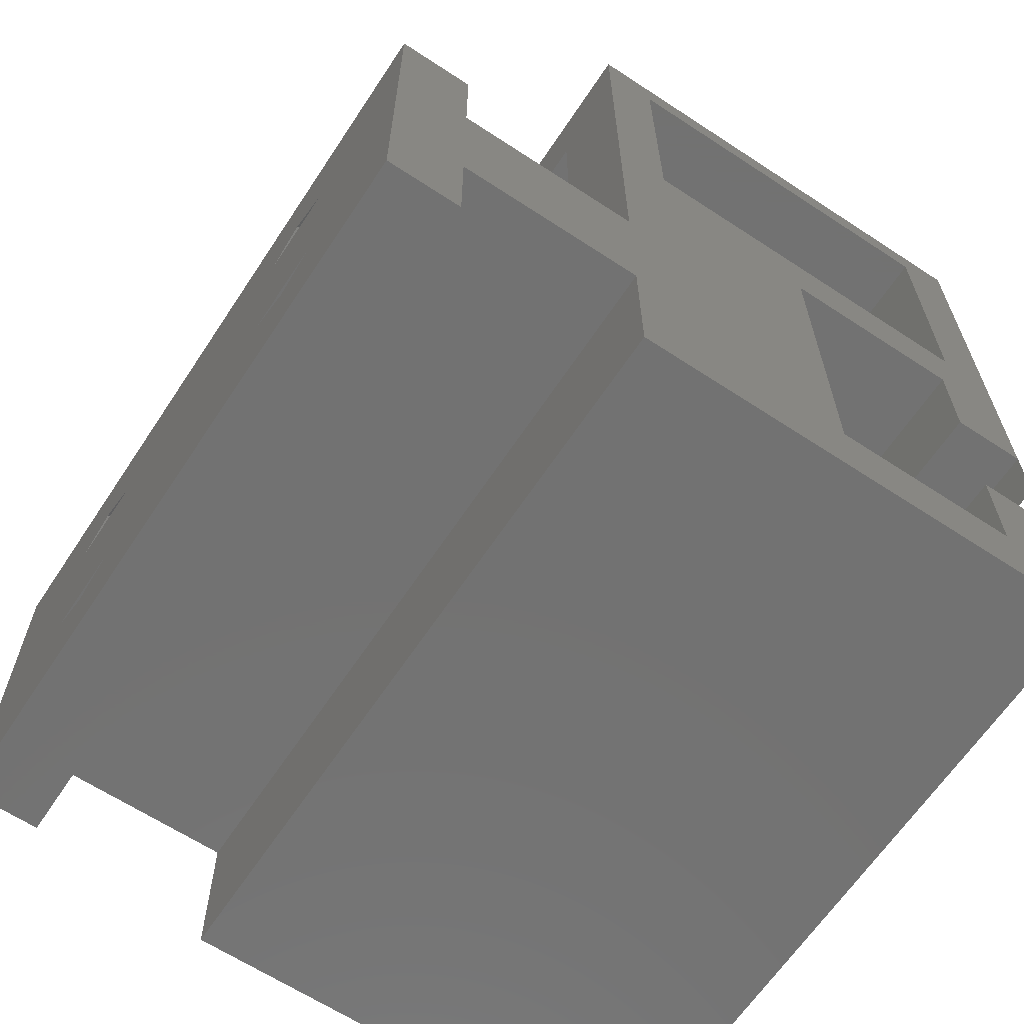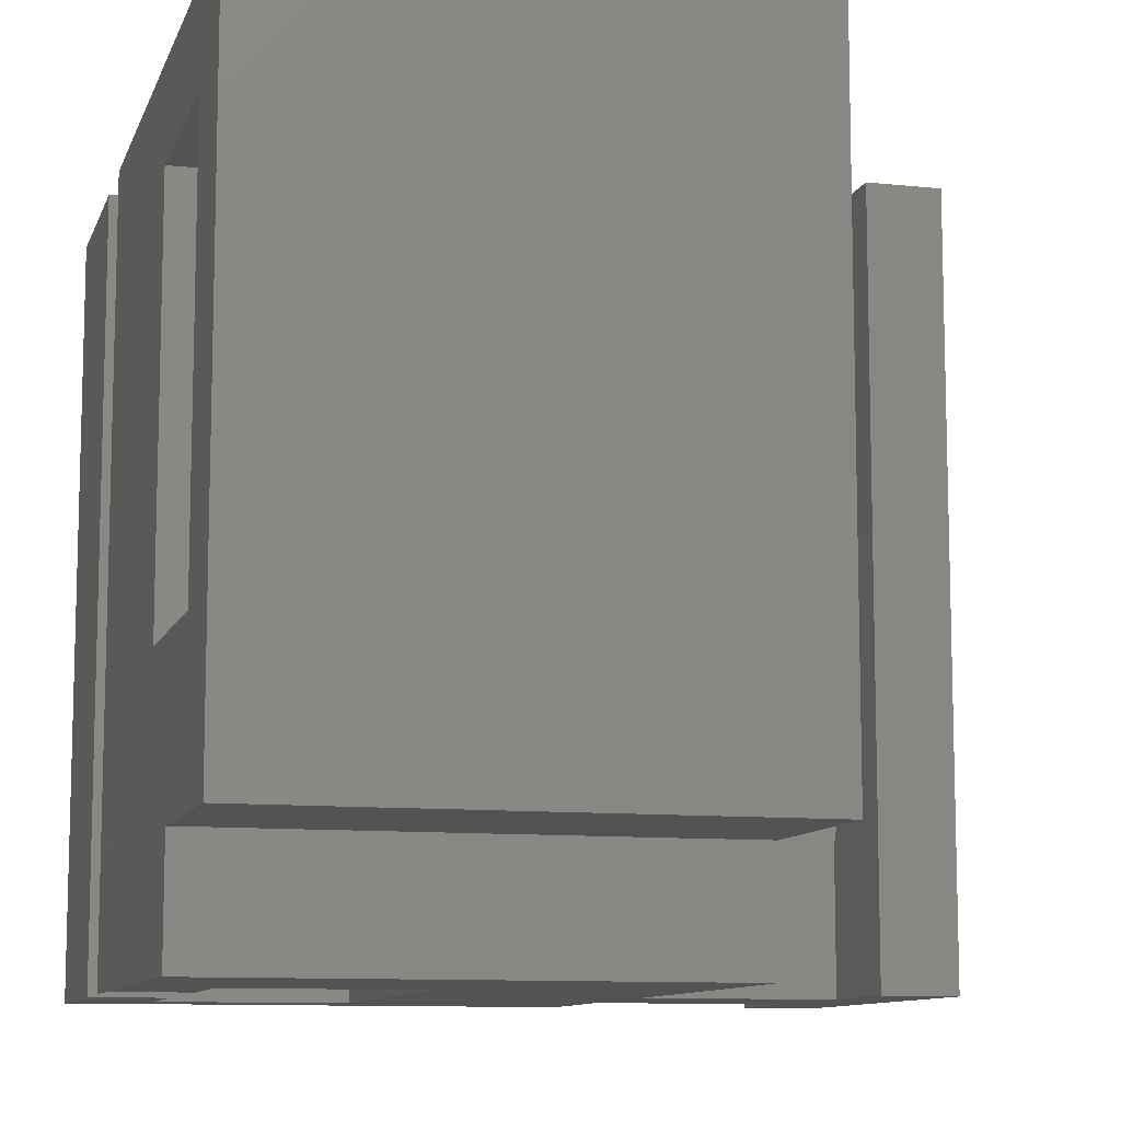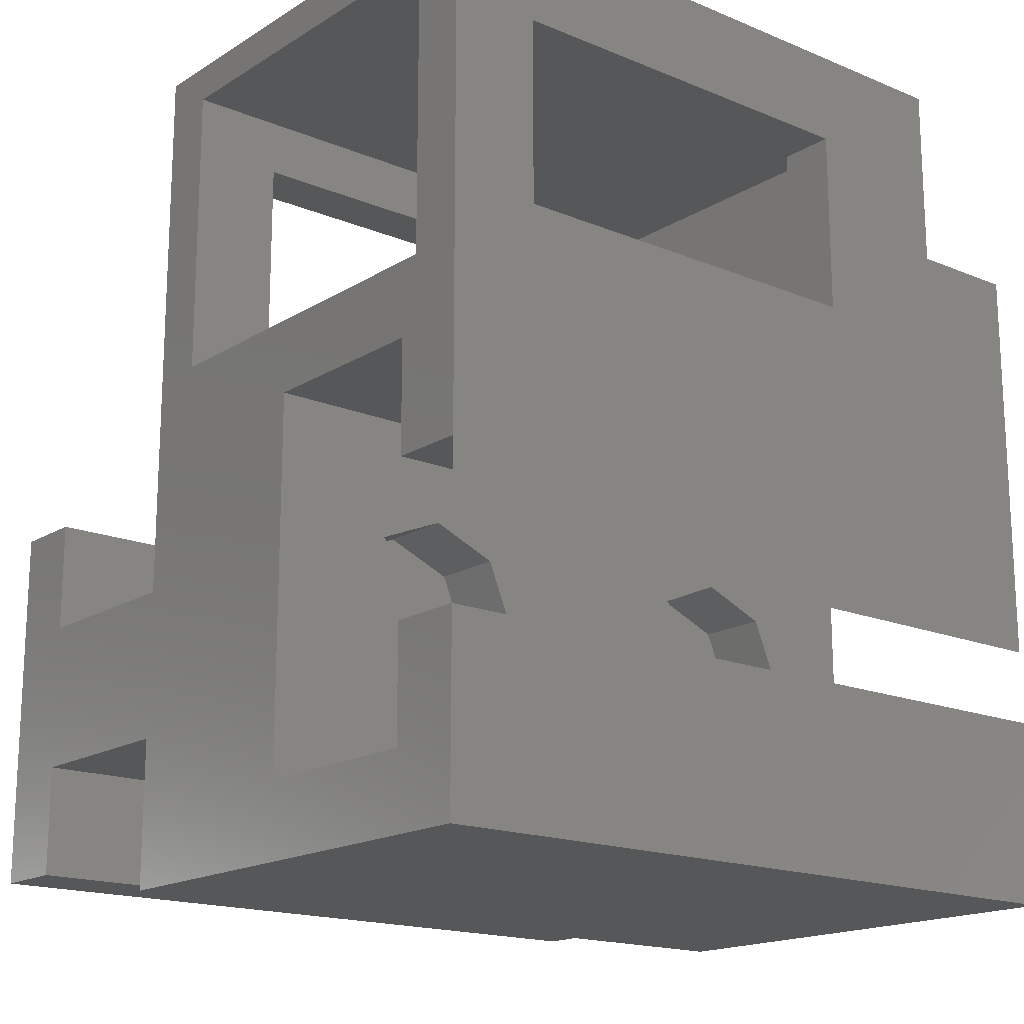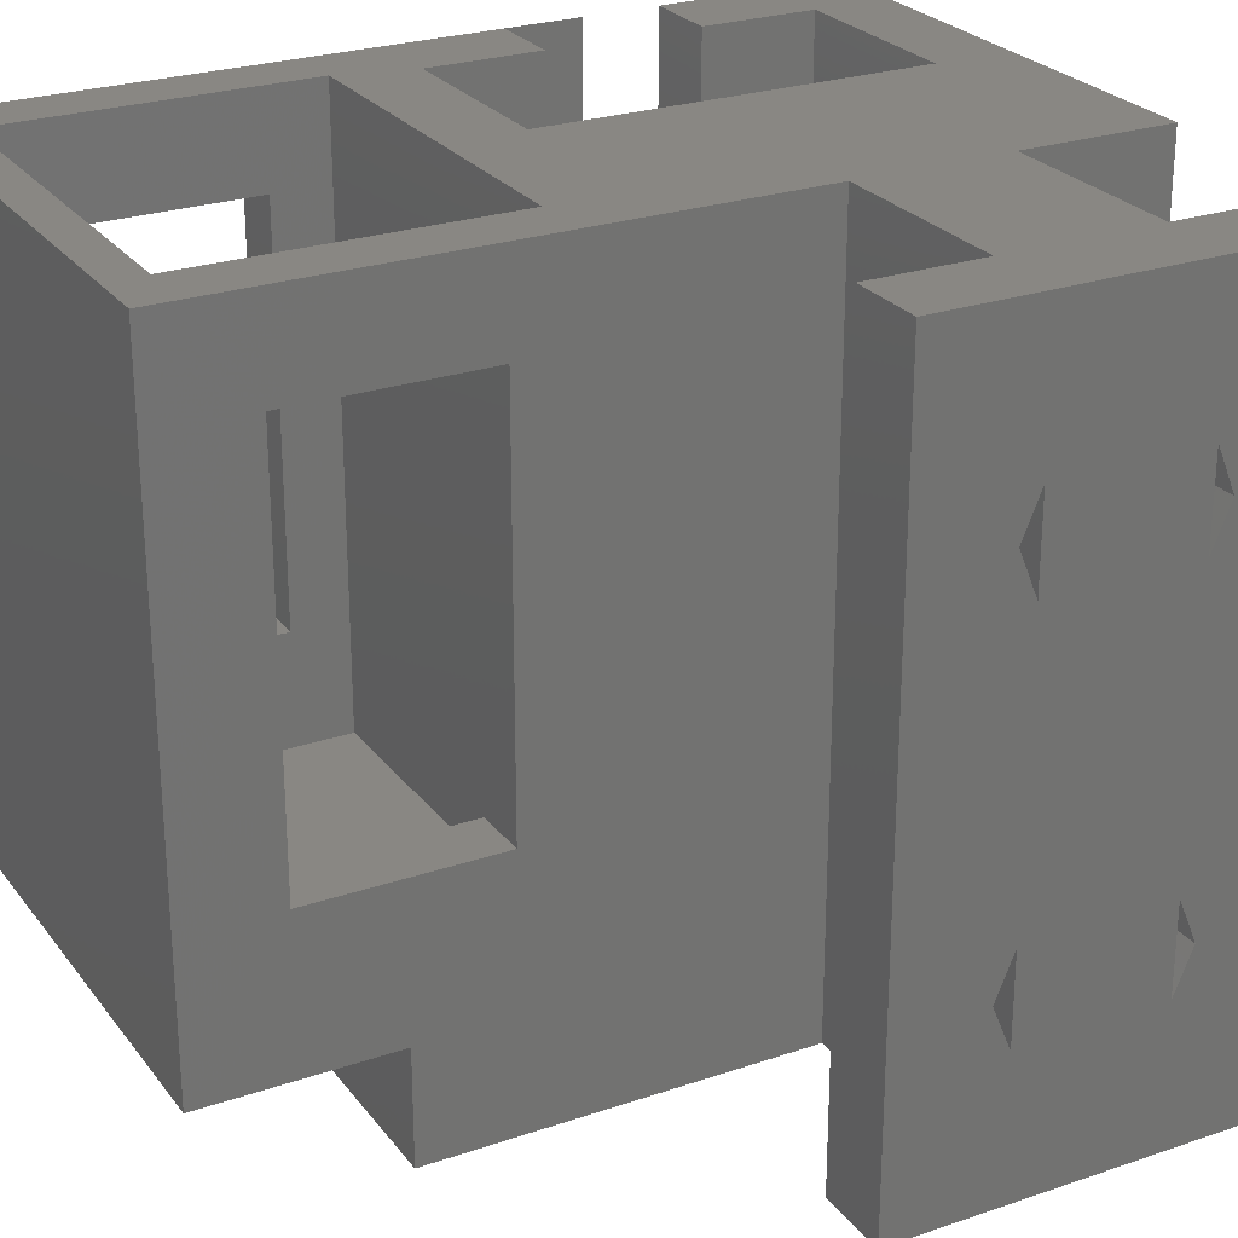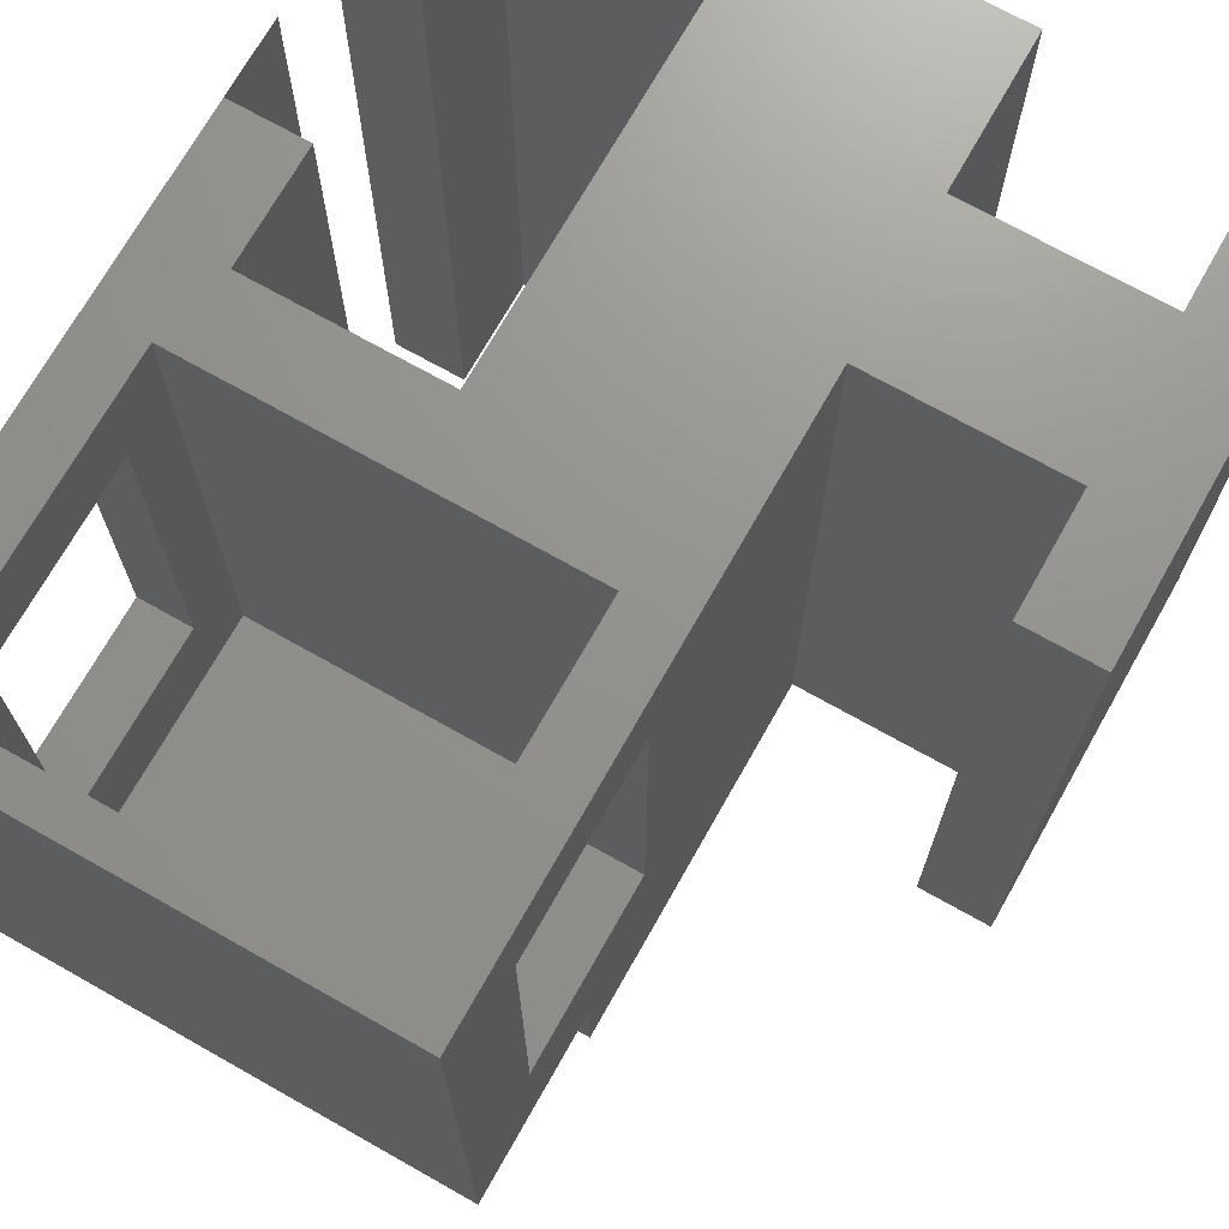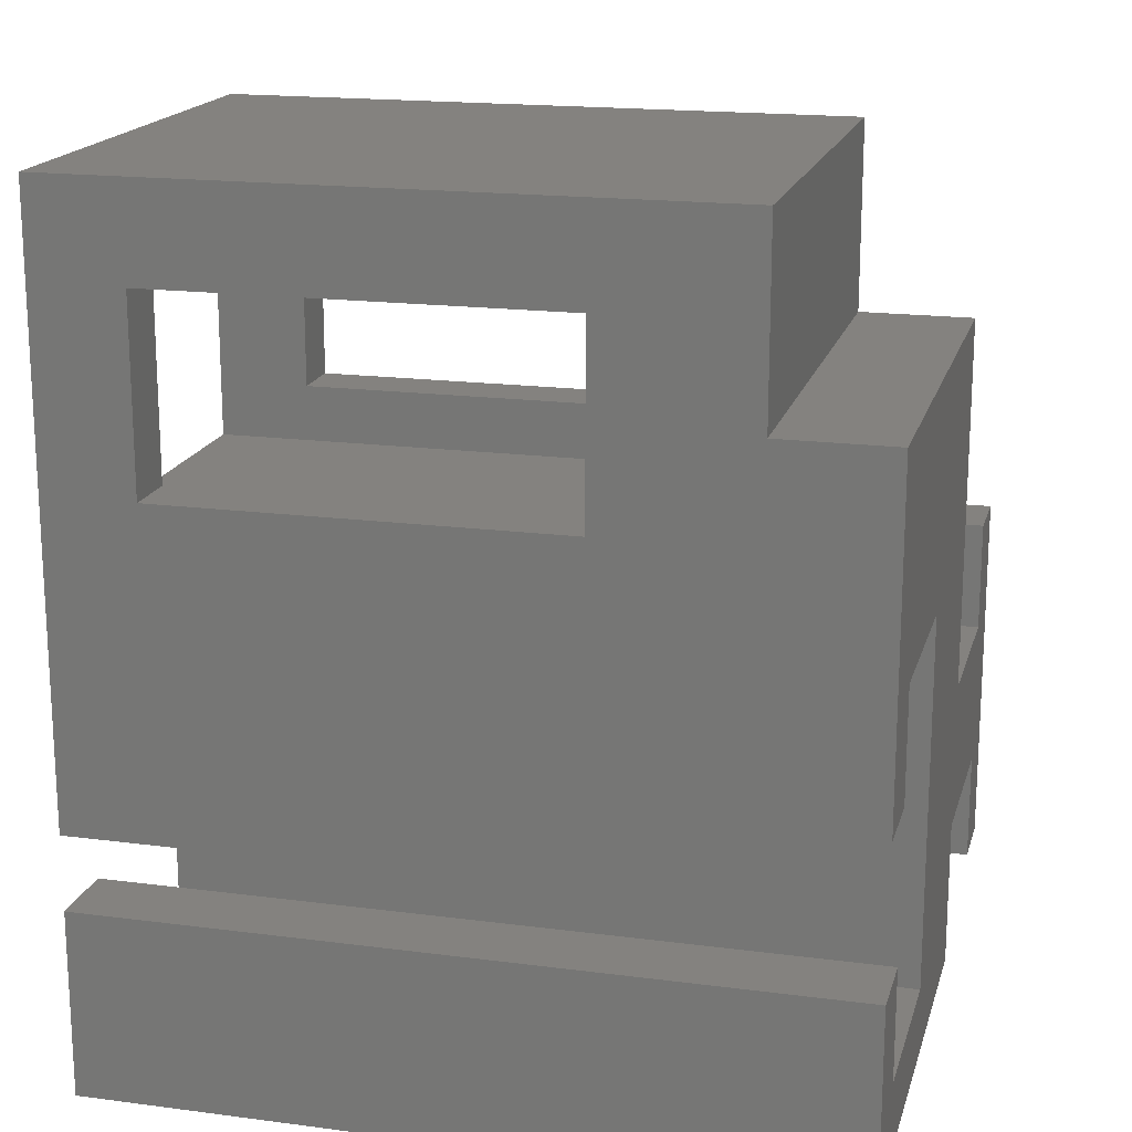
<metadata>
{"format":"stl","ext":"stl","renderer":"f3d","projection":"perspective","resolution":1024,"background":"white","views":[{"elev":-64.2,"azim":-33.5,"up":"+Y"},{"elev":-10.1,"azim":164.7,"up":"+Z"},{"elev":-17.2,"azim":50.5,"up":"+Y"},{"elev":25.7,"azim":-118.6,"up":"+Z"},{"elev":71.4,"azim":-150.6,"up":"+Z"},{"elev":17.7,"azim":104.4,"up":"+Y"}]}
</metadata>
<code>
# stl→obj: 128 verts, 268 faces
v -5 11 0
v -7 11 20
v -5 11 20
v -7 11 0
v 11.5 14 20
v 6 12 20
v 11 12 20
v 0 6 20
v 1.5 14 20
v 13 23 20
v 11.5 22 20
v 1.5 22 20
v 0 23 20
v 13 9 20
v 11 9 20
v 11 2 20
v 13 5 20
v 11 5 20
v 13 0 20
v 6 2 20
v 0 4 20
v 0 0 20
v -5 8 20
v -5 4 20
v -7 1 20
v -5 1 20
v -4.441e-16 8 20
v 13 7 20
v -7 1 0
v -5 1 0
v 13 0 0
v 11 2 0
v 13 5 0
v 6 2 0
v 0 4 0
v 0 0 0
v 11 5 0
v 11 12 0
v 13 9 0
v 11 9 0
v 13 18 0
v 6 12 0
v 0 6 0
v 0 18 0
v -5 4 0
v -5 8 0
v -4.441e-16 8 0
v 13 7 0
v -7 3.5 5
v -7 4 13.79
v -7 4 6.207
v -7 3.5 15
v -7 8 6.207
v -7 8.5 15
v -7 8.5 5
v -7 8 13.79
v -7 8 3.793
v -7 4 3.793
v -7 8 16.21
v -7 4 16.21
v -5 8 13.79
v -5 8.5 5
v -5 8.5 15
v -5 8 6.207
v -5 8 16.21
v -5 8 3.793
v -5 3.5 15
v -5 4 16.21
v -5 4 13.79
v -5 3.5 5
v -5 4 6.207
v -5 4 3.793
v 4 8.768 13.23
v 6 7 12.5
v 6 8.768 13.23
v 4 7 12.5
v 4 8.768 16.77
v 4 9.5 15
v 4 7 17.5
v 4 5.232 16.77
v 4 5.232 13.23
v 4 4.5 15
v 6 4.5 15
v 6 5.232 16.77
v 6 8.768 16.77
v 6 7 17.5
v 6 9.5 15
v 6 5.232 13.23
v 6 9.5 5
v 6 8.768 6.768
v 6 5.232 3.232
v 6 8.768 3.232
v 6 7 2.5
v 4 8.768 3.232
v 4 7 2.5
v 4 8.768 6.768
v 4 9.5 5
v 4 7 7.5
v 4 5.232 6.768
v 4 5.232 3.232
v 4 4.5 5
v 6 4.5 5
v 6 5.232 6.768
v 6 7 7.5
v 0 18 3
v 0 15.5 7
v 0 23 3
v 0 20.5 7
v 0 20.5 17.56
v 0 15.5 17.56
v 13 20.5 7
v 13 20.5 17.56
v 13 15.5 17.56
v 13 15.5 7
v 13 23 3
v 13 18 3
v 1.5 20.5 17.56
v 1.5 15.5 17.56
v 1.5 15.5 7
v 1.5 20.5 7
v 11.5 22 4
v 11.5 20.5 7
v 11.5 15.5 7
v 11.5 14 4
v 11.5 20.5 17.56
v 11.5 15.5 17.56
v 1.5 22 4
v 1.5 14 4
f 1 2 3
f 2 1 4
f 5 6 7
f 8 6 9
f 9 6 5
f 5 10 11
f 10 12 11
f 12 13 9
f 13 12 10
f 10 5 14
f 7 14 5
f 14 7 15
f 16 17 18
f 17 16 19
f 20 19 16
f 8 9 13
f 6 8 20
f 21 20 8
f 20 22 19
f 22 20 21
f 2 23 3
f 23 2 24
f 25 24 2
f 24 25 26
f 23 8 27
f 24 8 23
f 8 24 21
f 10 14 28
f 29 26 25
f 26 29 30
f 31 32 33
f 31 34 32
f 35 34 36
f 36 34 31
f 33 32 37
f 38 39 40
f 39 38 41
f 42 41 38
f 43 34 35
f 34 43 42
f 42 44 41
f 44 42 43
f 29 45 30
f 45 29 46
f 4 46 29
f 46 4 1
f 45 43 35
f 46 43 45
f 43 46 47
f 39 41 48
f 49 50 51
f 50 49 52
f 53 54 55
f 54 53 56
f 4 55 2
f 4 57 55
f 51 53 57
f 53 51 56
f 51 57 58
f 4 58 57
f 49 29 52
f 58 29 49
f 29 58 4
f 54 2 55
f 59 2 54
f 50 56 51
f 56 50 59
f 60 59 50
f 59 60 2
f 60 25 2
f 52 25 60
f 25 52 29
f 26 45 24
f 45 26 30
f 61 62 63
f 62 61 64
f 3 63 1
f 65 3 23
f 3 65 63
f 62 1 63
f 66 1 62
f 1 66 46
f 67 60 68
f 60 67 52
f 56 63 54
f 63 56 61
f 69 52 67
f 52 69 50
f 54 65 59
f 65 54 63
f 69 67 68
f 70 51 71
f 51 70 49
f 57 62 55
f 62 57 66
f 72 49 70
f 49 72 58
f 55 64 53
f 64 55 62
f 72 70 71
f 27 65 23
f 65 61 59
f 27 61 65
f 27 64 61
f 64 66 53
f 47 64 27
f 64 47 66
f 66 47 46
f 59 61 56
f 53 66 57
f 45 21 24
f 21 45 35
f 58 71 51
f 71 58 72
f 50 68 60
f 68 50 69
f 8 47 27
f 47 8 43
f 73 74 75
f 74 73 76
f 77 73 78
f 79 73 77
f 79 76 73
f 80 76 79
f 80 81 76
f 81 80 82
f 83 80 84
f 80 83 82
f 79 85 86
f 85 79 77
f 73 87 78
f 87 73 75
f 76 88 74
f 88 76 81
f 88 82 83
f 82 88 81
f 78 85 77
f 85 78 87
f 75 89 87
f 75 90 89
f 74 90 75
f 88 90 74
f 90 88 91
f 6 87 42
f 6 85 87
f 20 85 6
f 34 88 20
f 85 20 88
f 89 42 87
f 92 42 89
f 93 42 92
f 34 93 91
f 93 34 42
f 88 34 91
f 88 83 84
f 80 86 84
f 86 80 79
f 85 88 84
f 85 84 86
f 94 93 92
f 93 94 95
f 96 94 97
f 98 94 96
f 98 95 94
f 99 95 98
f 99 100 95
f 100 99 101
f 102 99 103
f 99 102 101
f 98 90 104
f 90 98 96
f 94 89 97
f 89 94 92
f 95 91 93
f 91 95 100
f 91 101 102
f 101 91 100
f 97 90 96
f 90 97 89
f 91 102 103
f 99 104 103
f 104 99 98
f 90 91 103
f 90 103 104
f 40 14 15
f 14 40 39
f 33 18 17
f 18 33 37
f 48 14 39
f 14 48 28
f 32 18 37
f 18 32 16
f 40 7 38
f 7 40 15
f 42 7 6
f 7 42 38
f 32 20 16
f 20 32 34
f 36 21 35
f 21 36 22
f 43 105 44
f 8 106 43
f 105 43 106
f 107 108 13
f 105 108 107
f 108 105 106
f 109 13 108
f 110 13 109
f 110 8 13
f 106 8 110
f 19 33 17
f 33 19 31
f 111 10 112
f 10 113 112
f 113 28 114
f 28 113 10
f 10 111 115
f 111 116 115
f 114 116 111
f 48 116 114
f 48 114 28
f 116 48 41
f 115 13 10
f 13 115 107
f 36 19 22
f 19 36 31
f 110 117 118
f 117 110 109
f 108 119 120
f 119 108 106
f 119 110 118
f 110 119 106
f 108 117 109
f 117 108 120
f 121 122 11
f 121 123 122
f 5 123 124
f 124 123 121
f 125 11 122
f 126 11 125
f 126 5 11
f 123 5 126
f 126 112 113
f 112 126 125
f 122 112 125
f 112 122 111
f 122 114 111
f 114 122 123
f 114 126 113
f 126 114 123
f 120 12 117
f 12 118 117
f 118 9 119
f 9 118 12
f 12 120 127
f 119 127 120
f 119 128 127
f 128 119 9
f 127 124 121
f 124 127 128
f 124 9 5
f 9 124 128
f 127 11 12
f 11 127 121
f 105 115 116
f 115 105 107
f 41 105 116
f 105 41 44

</code>
